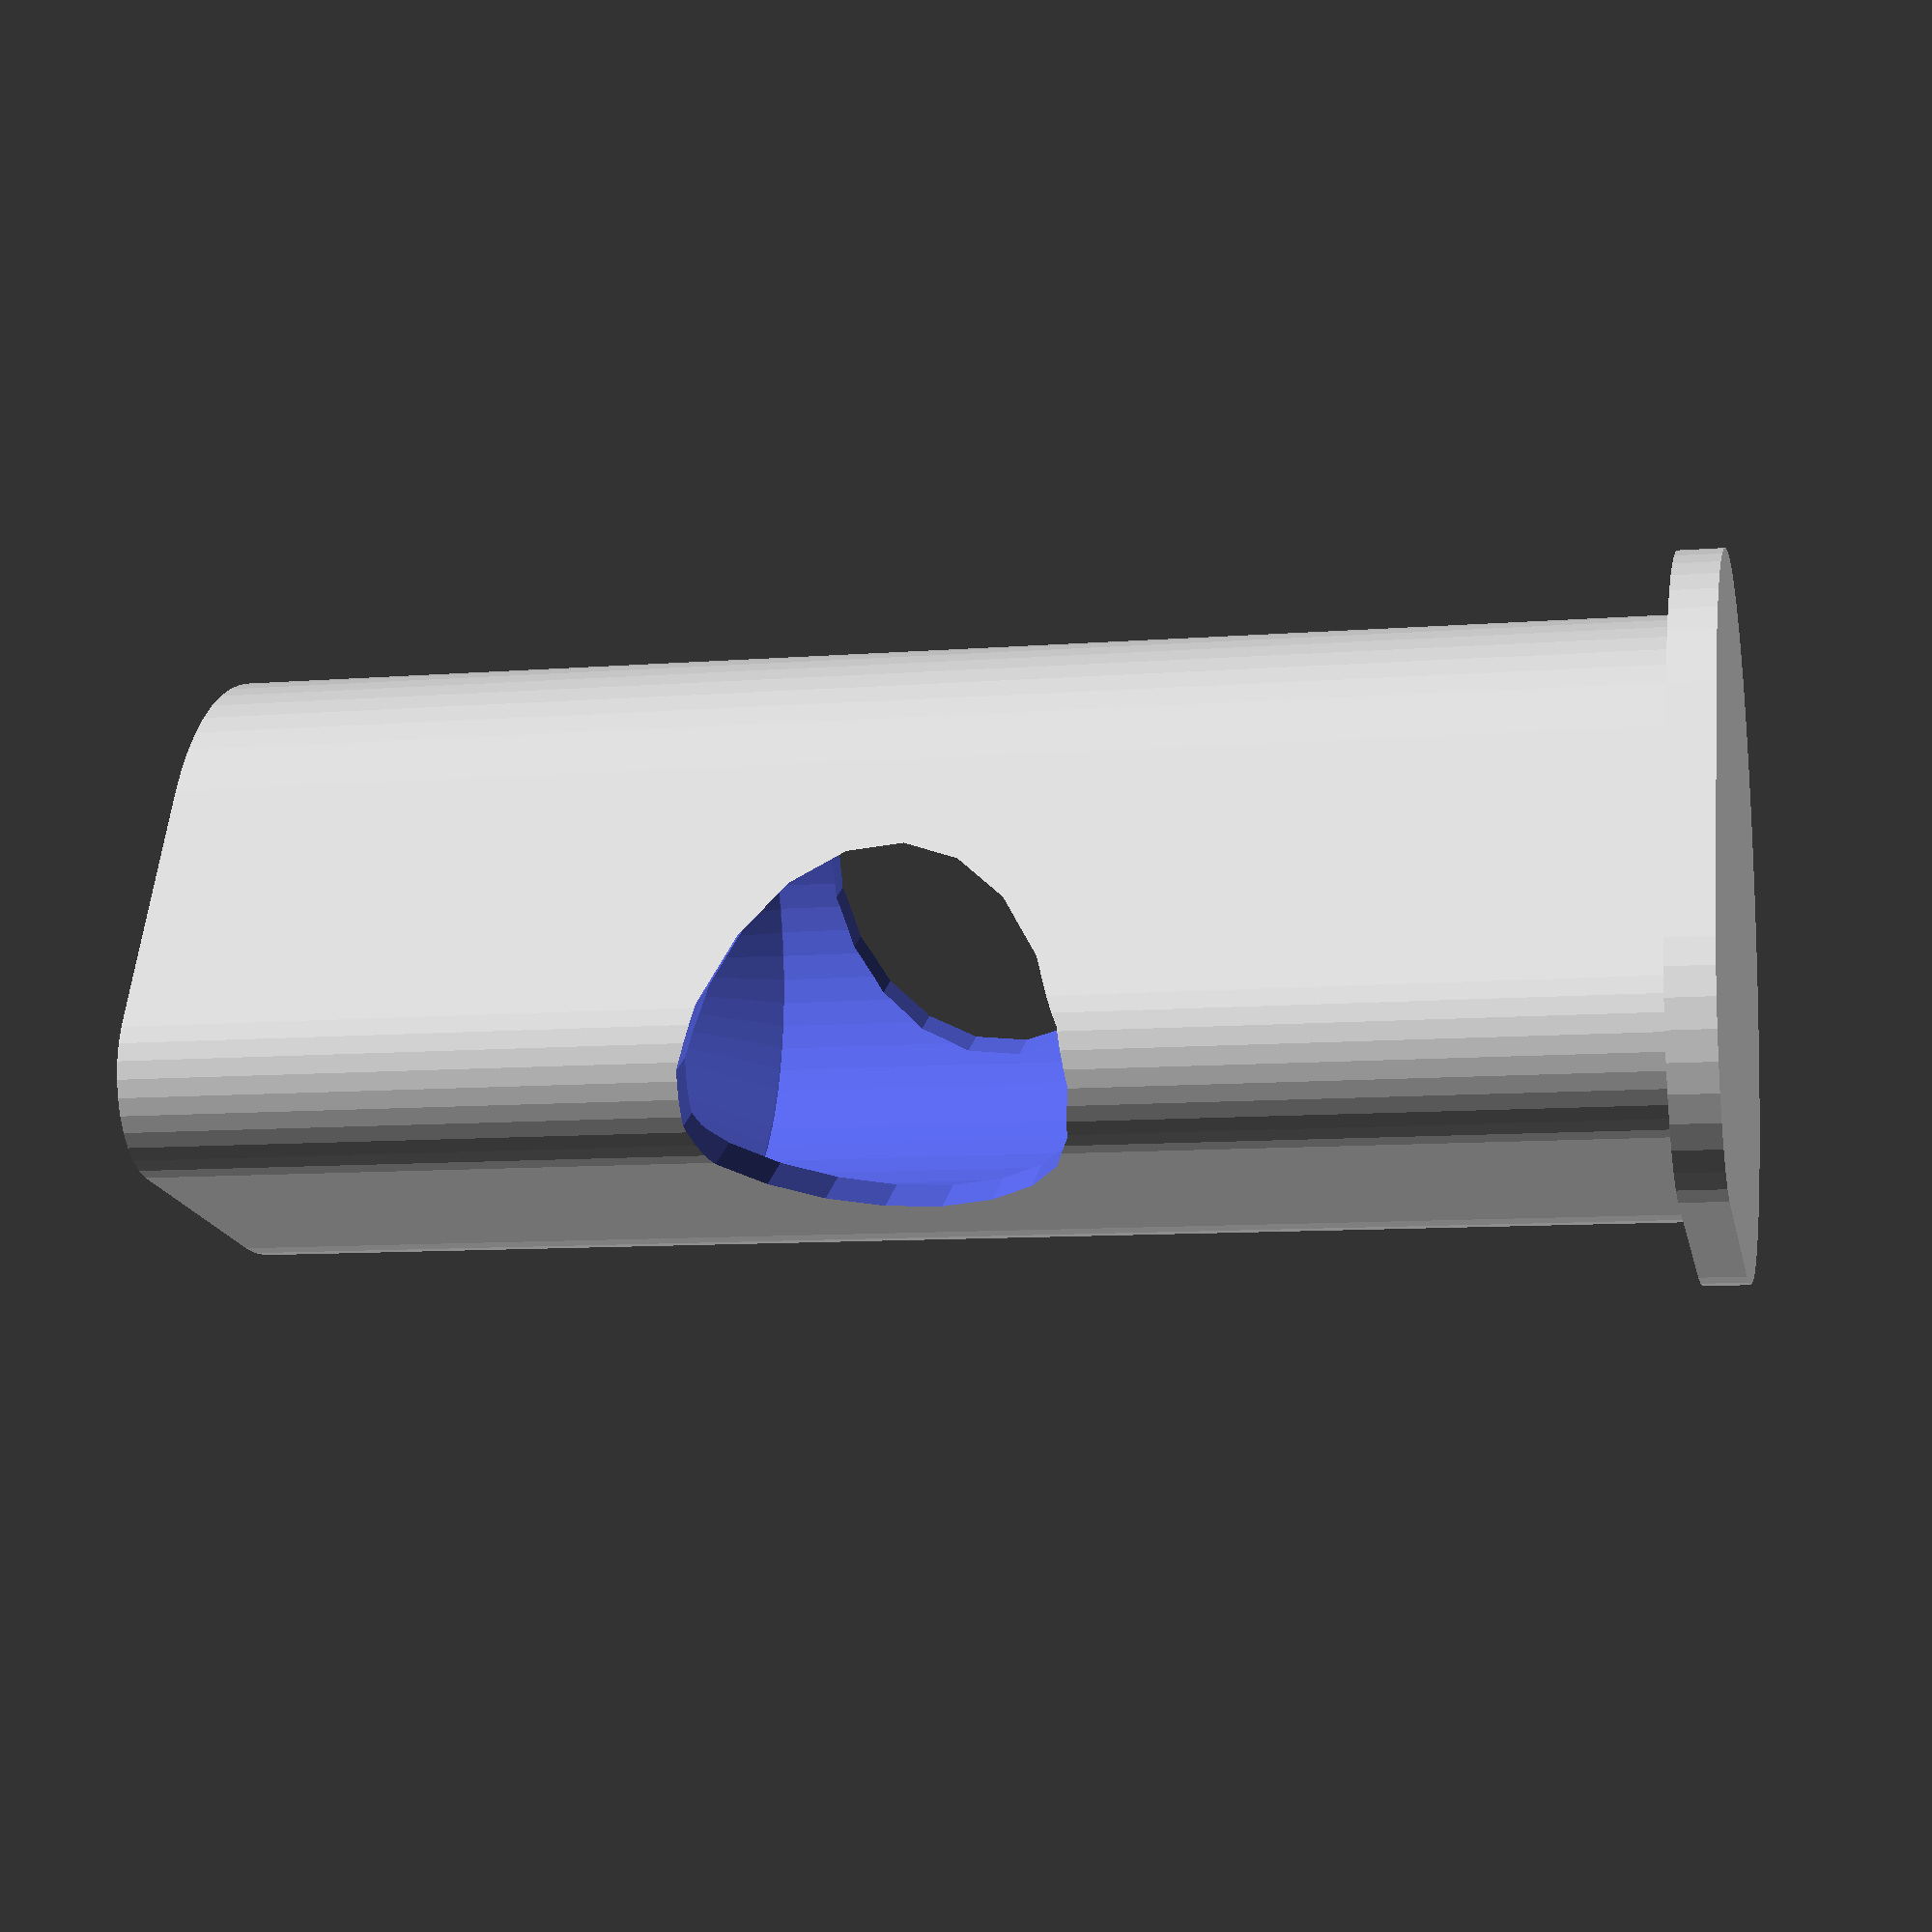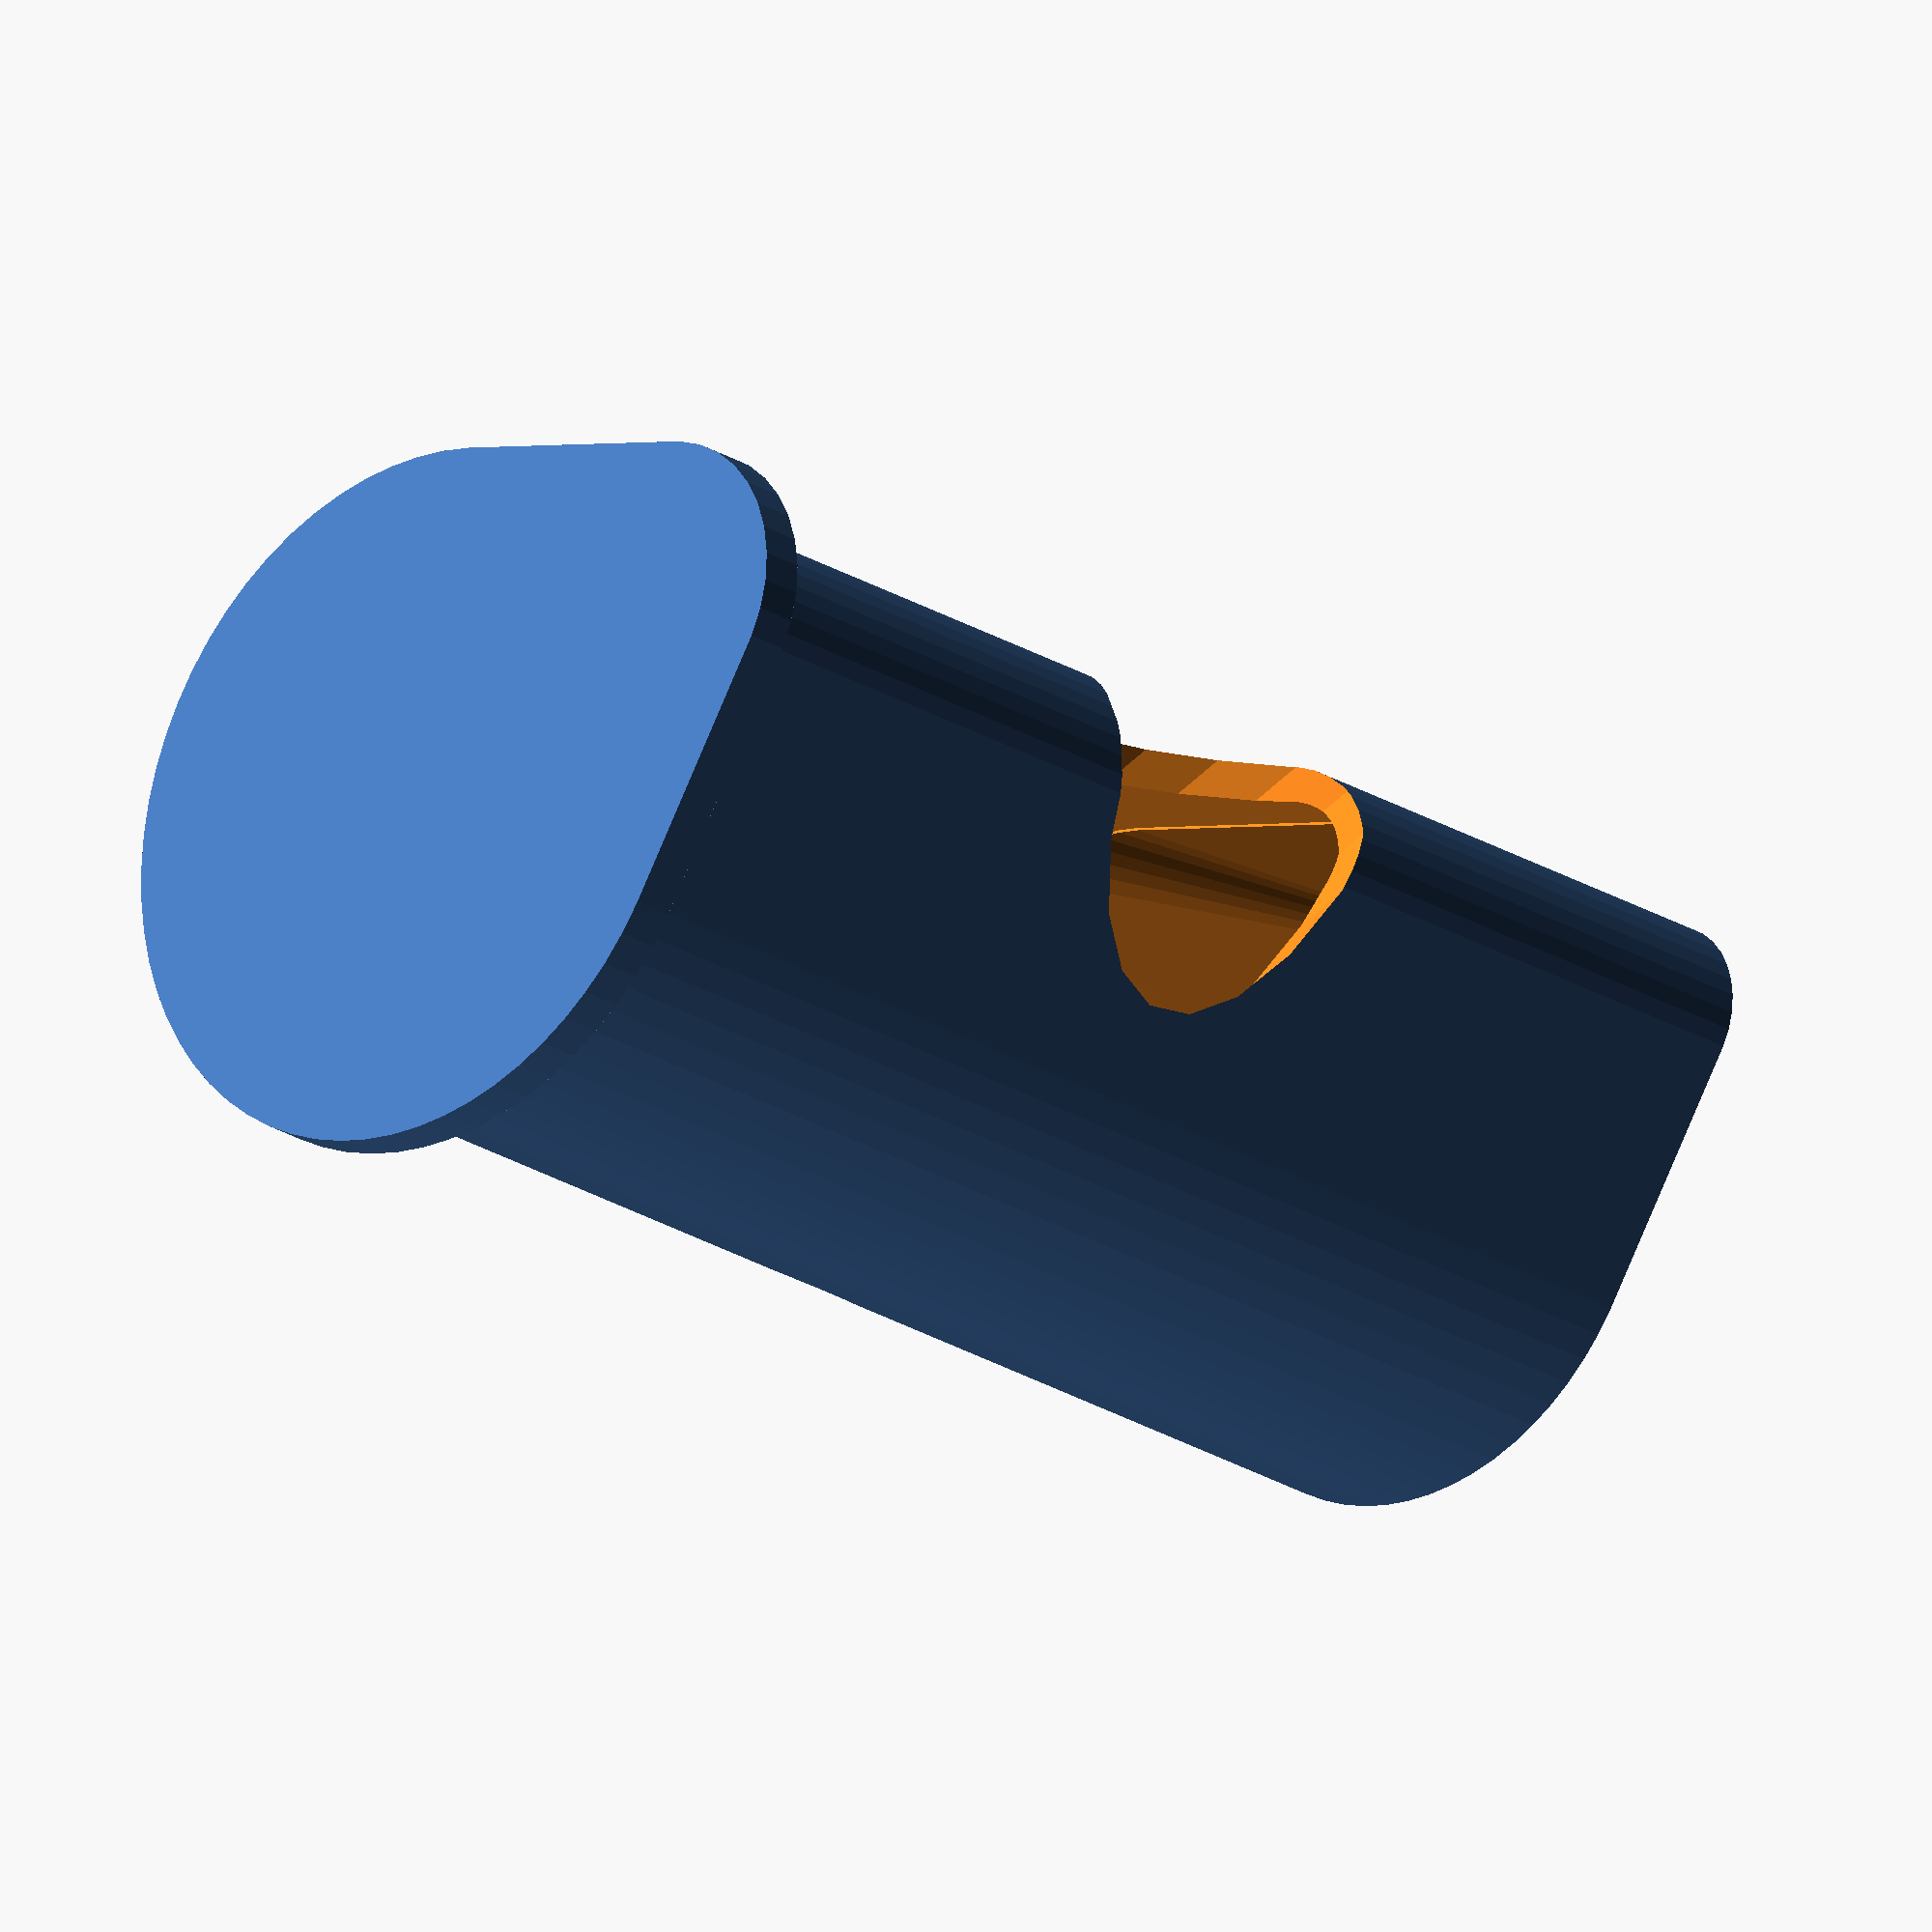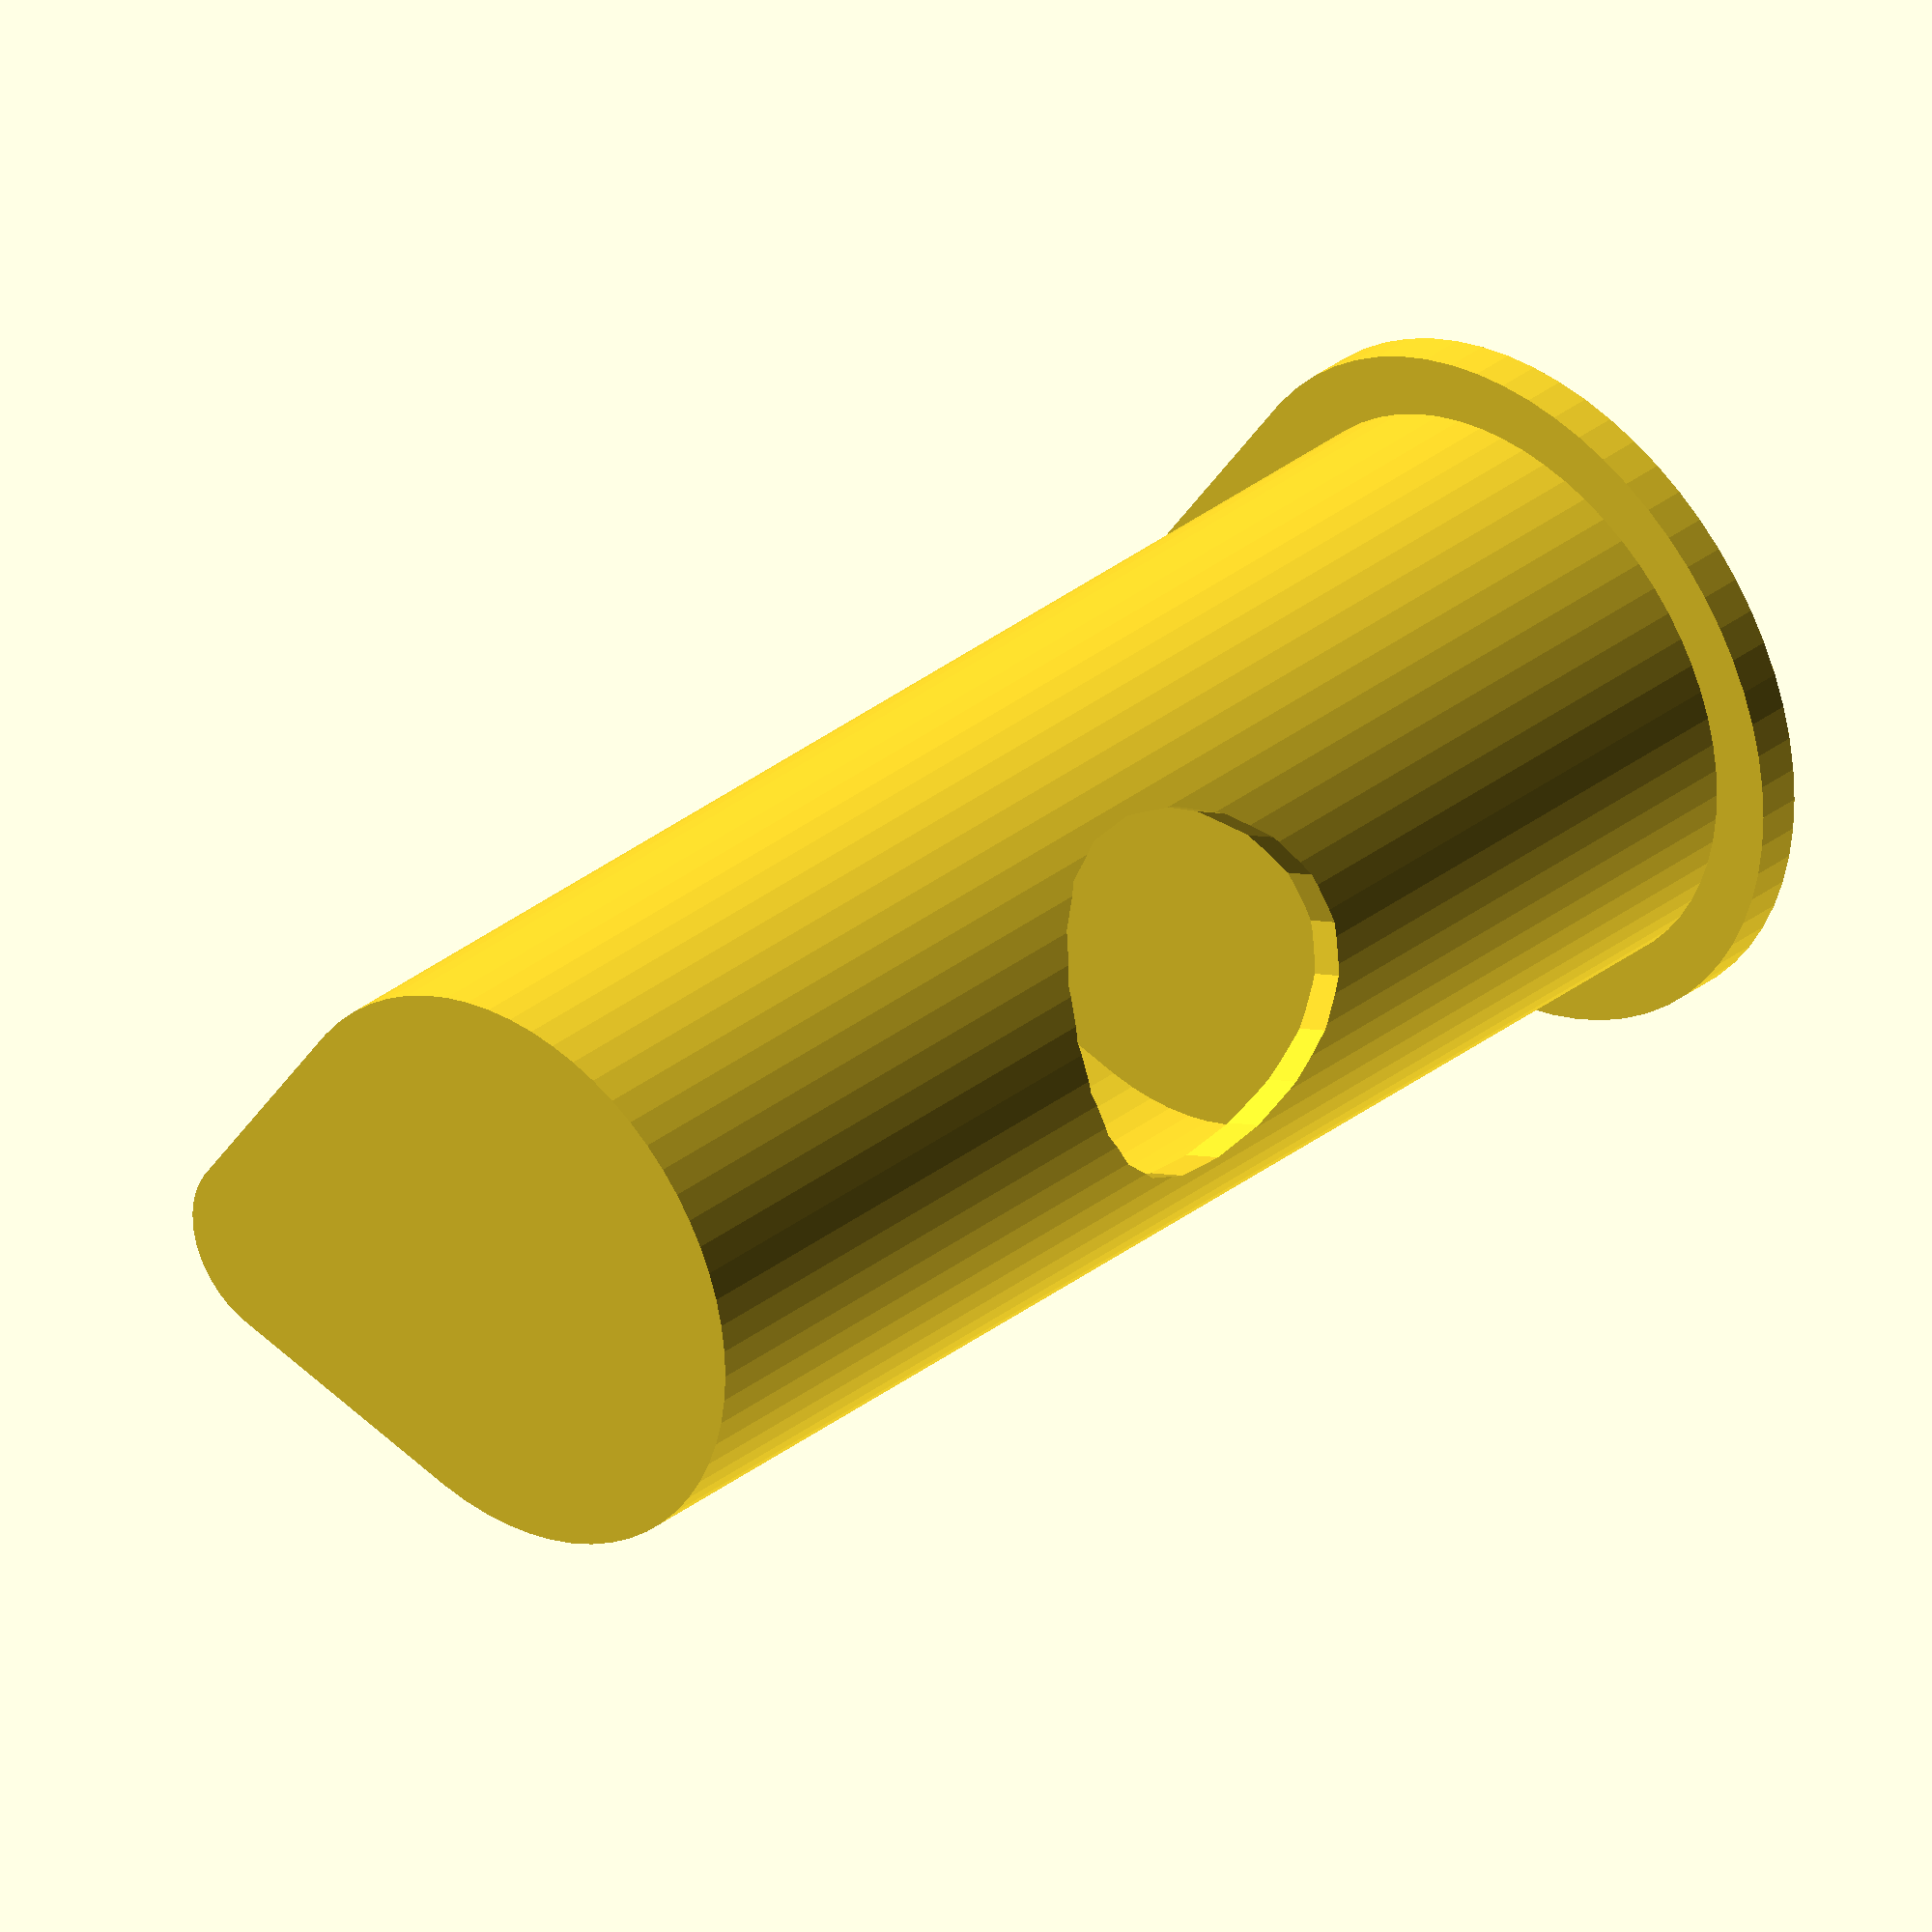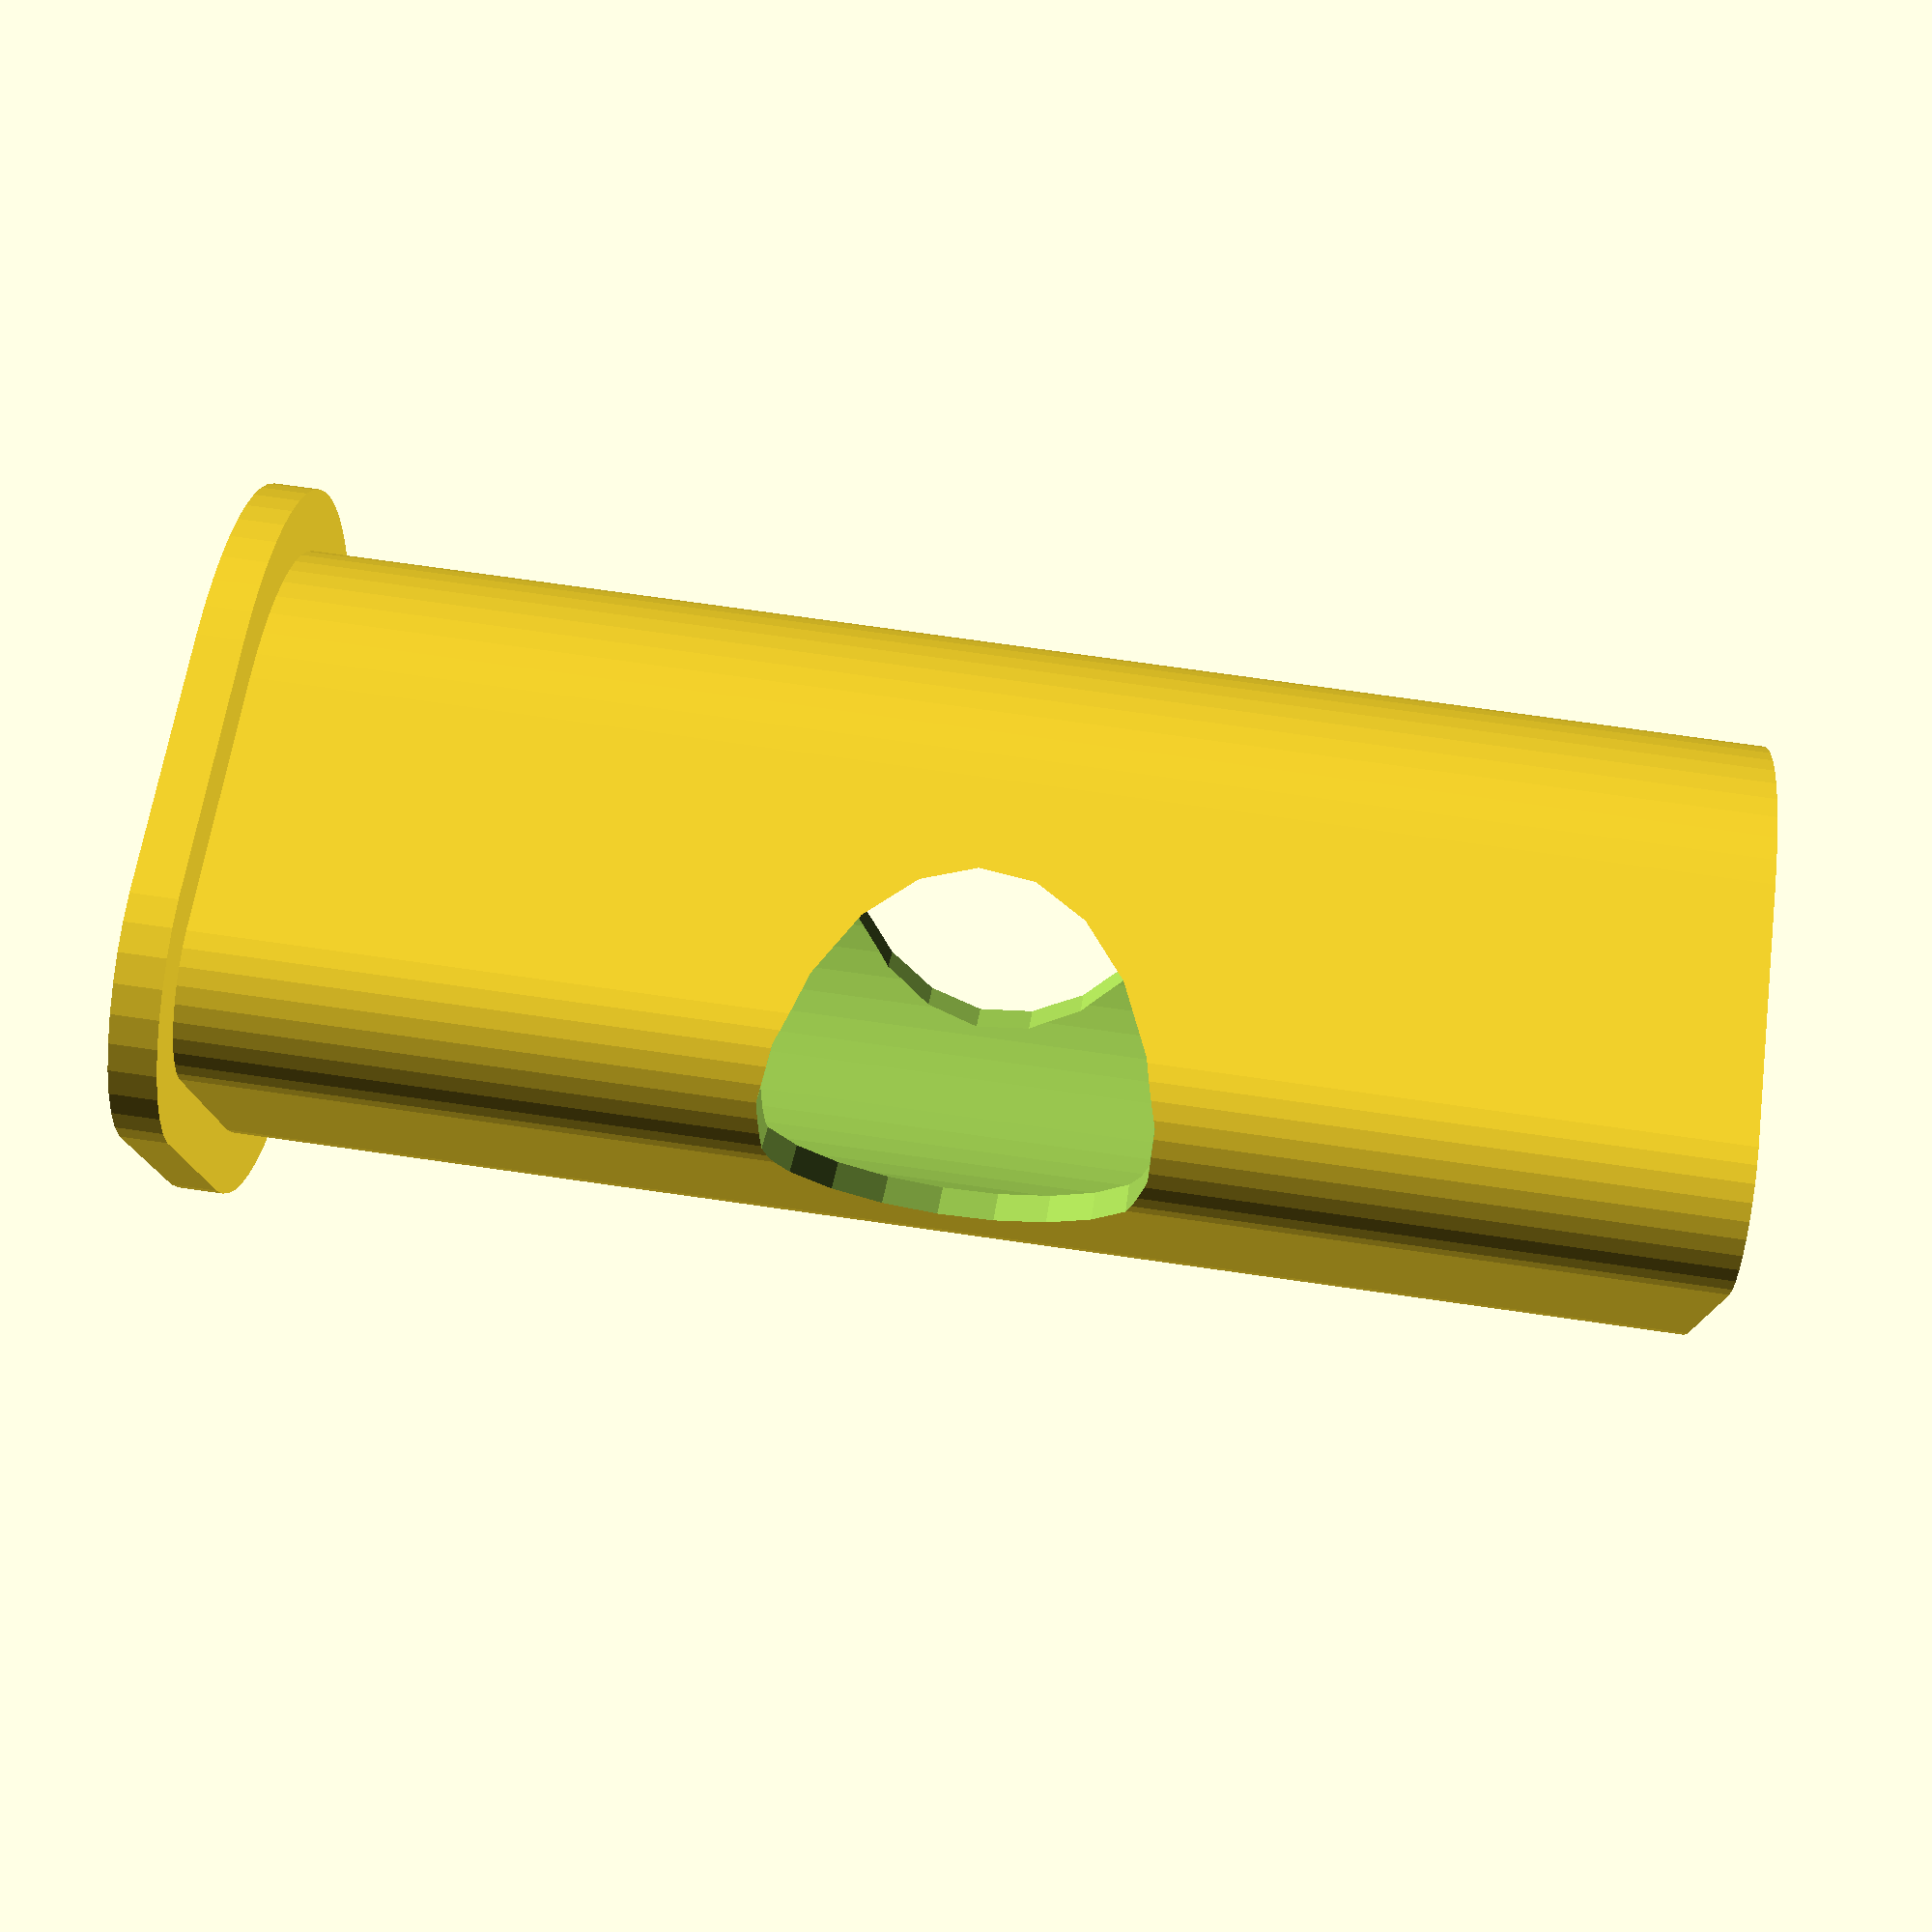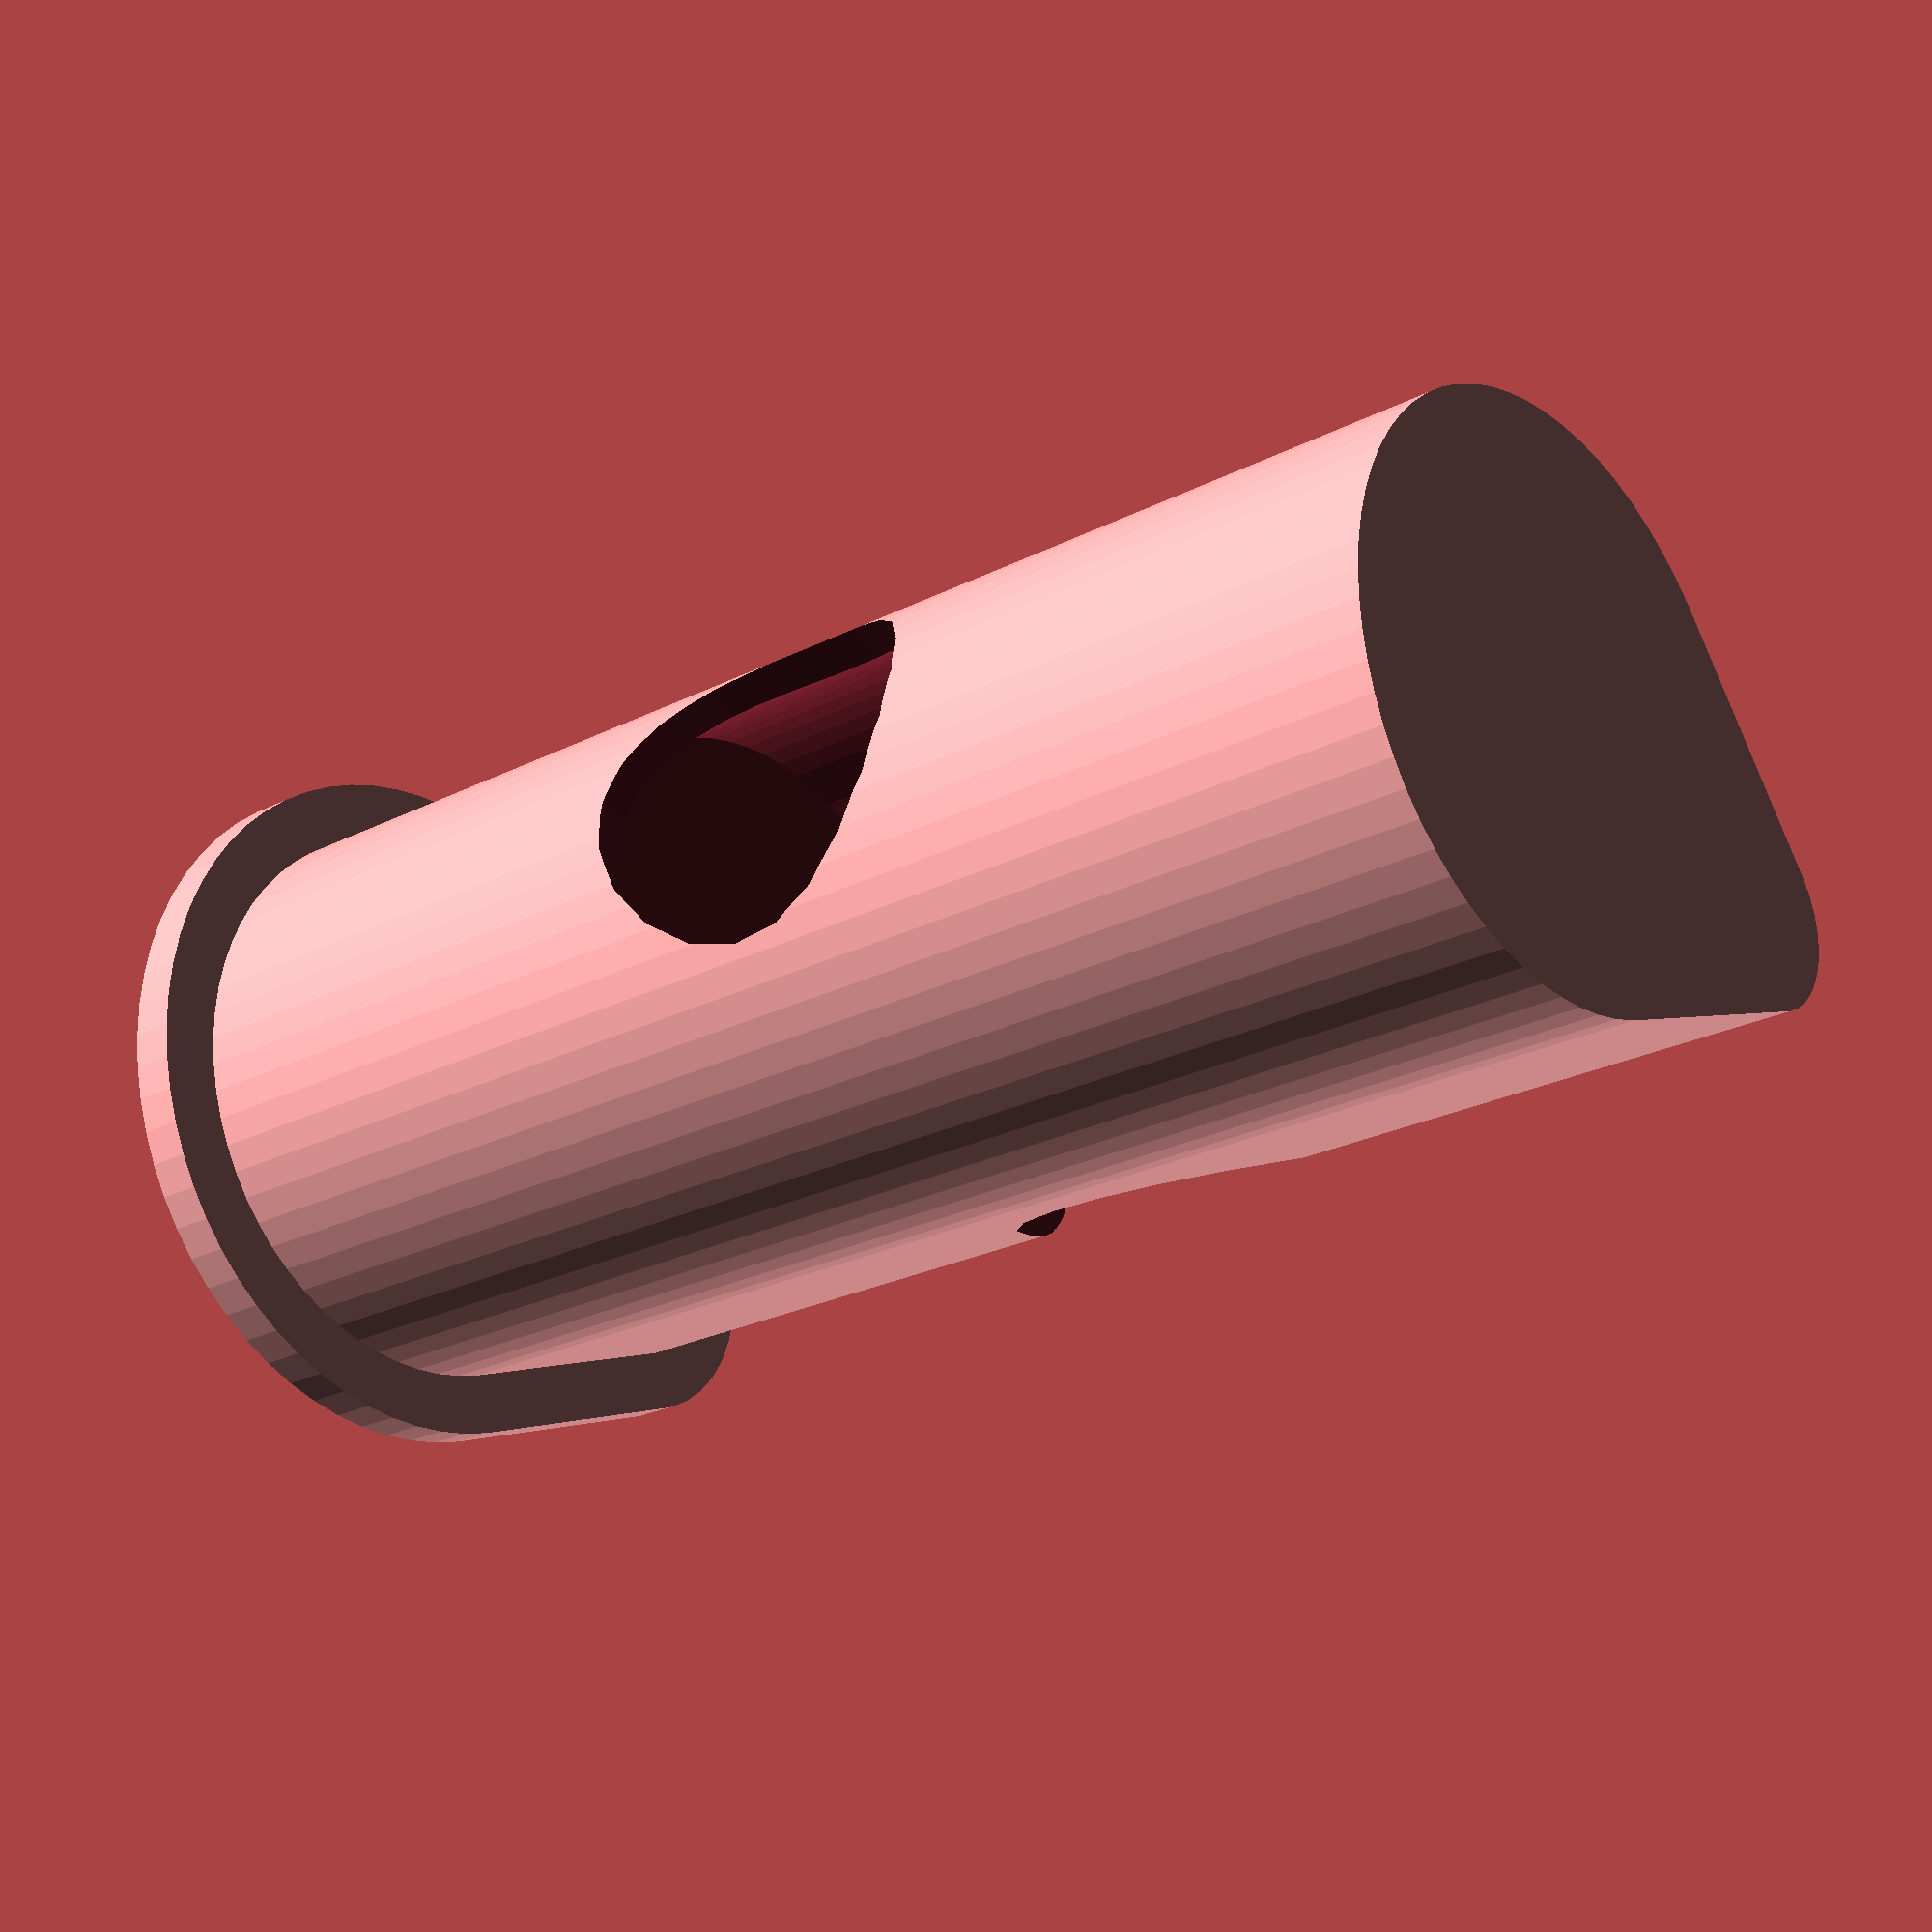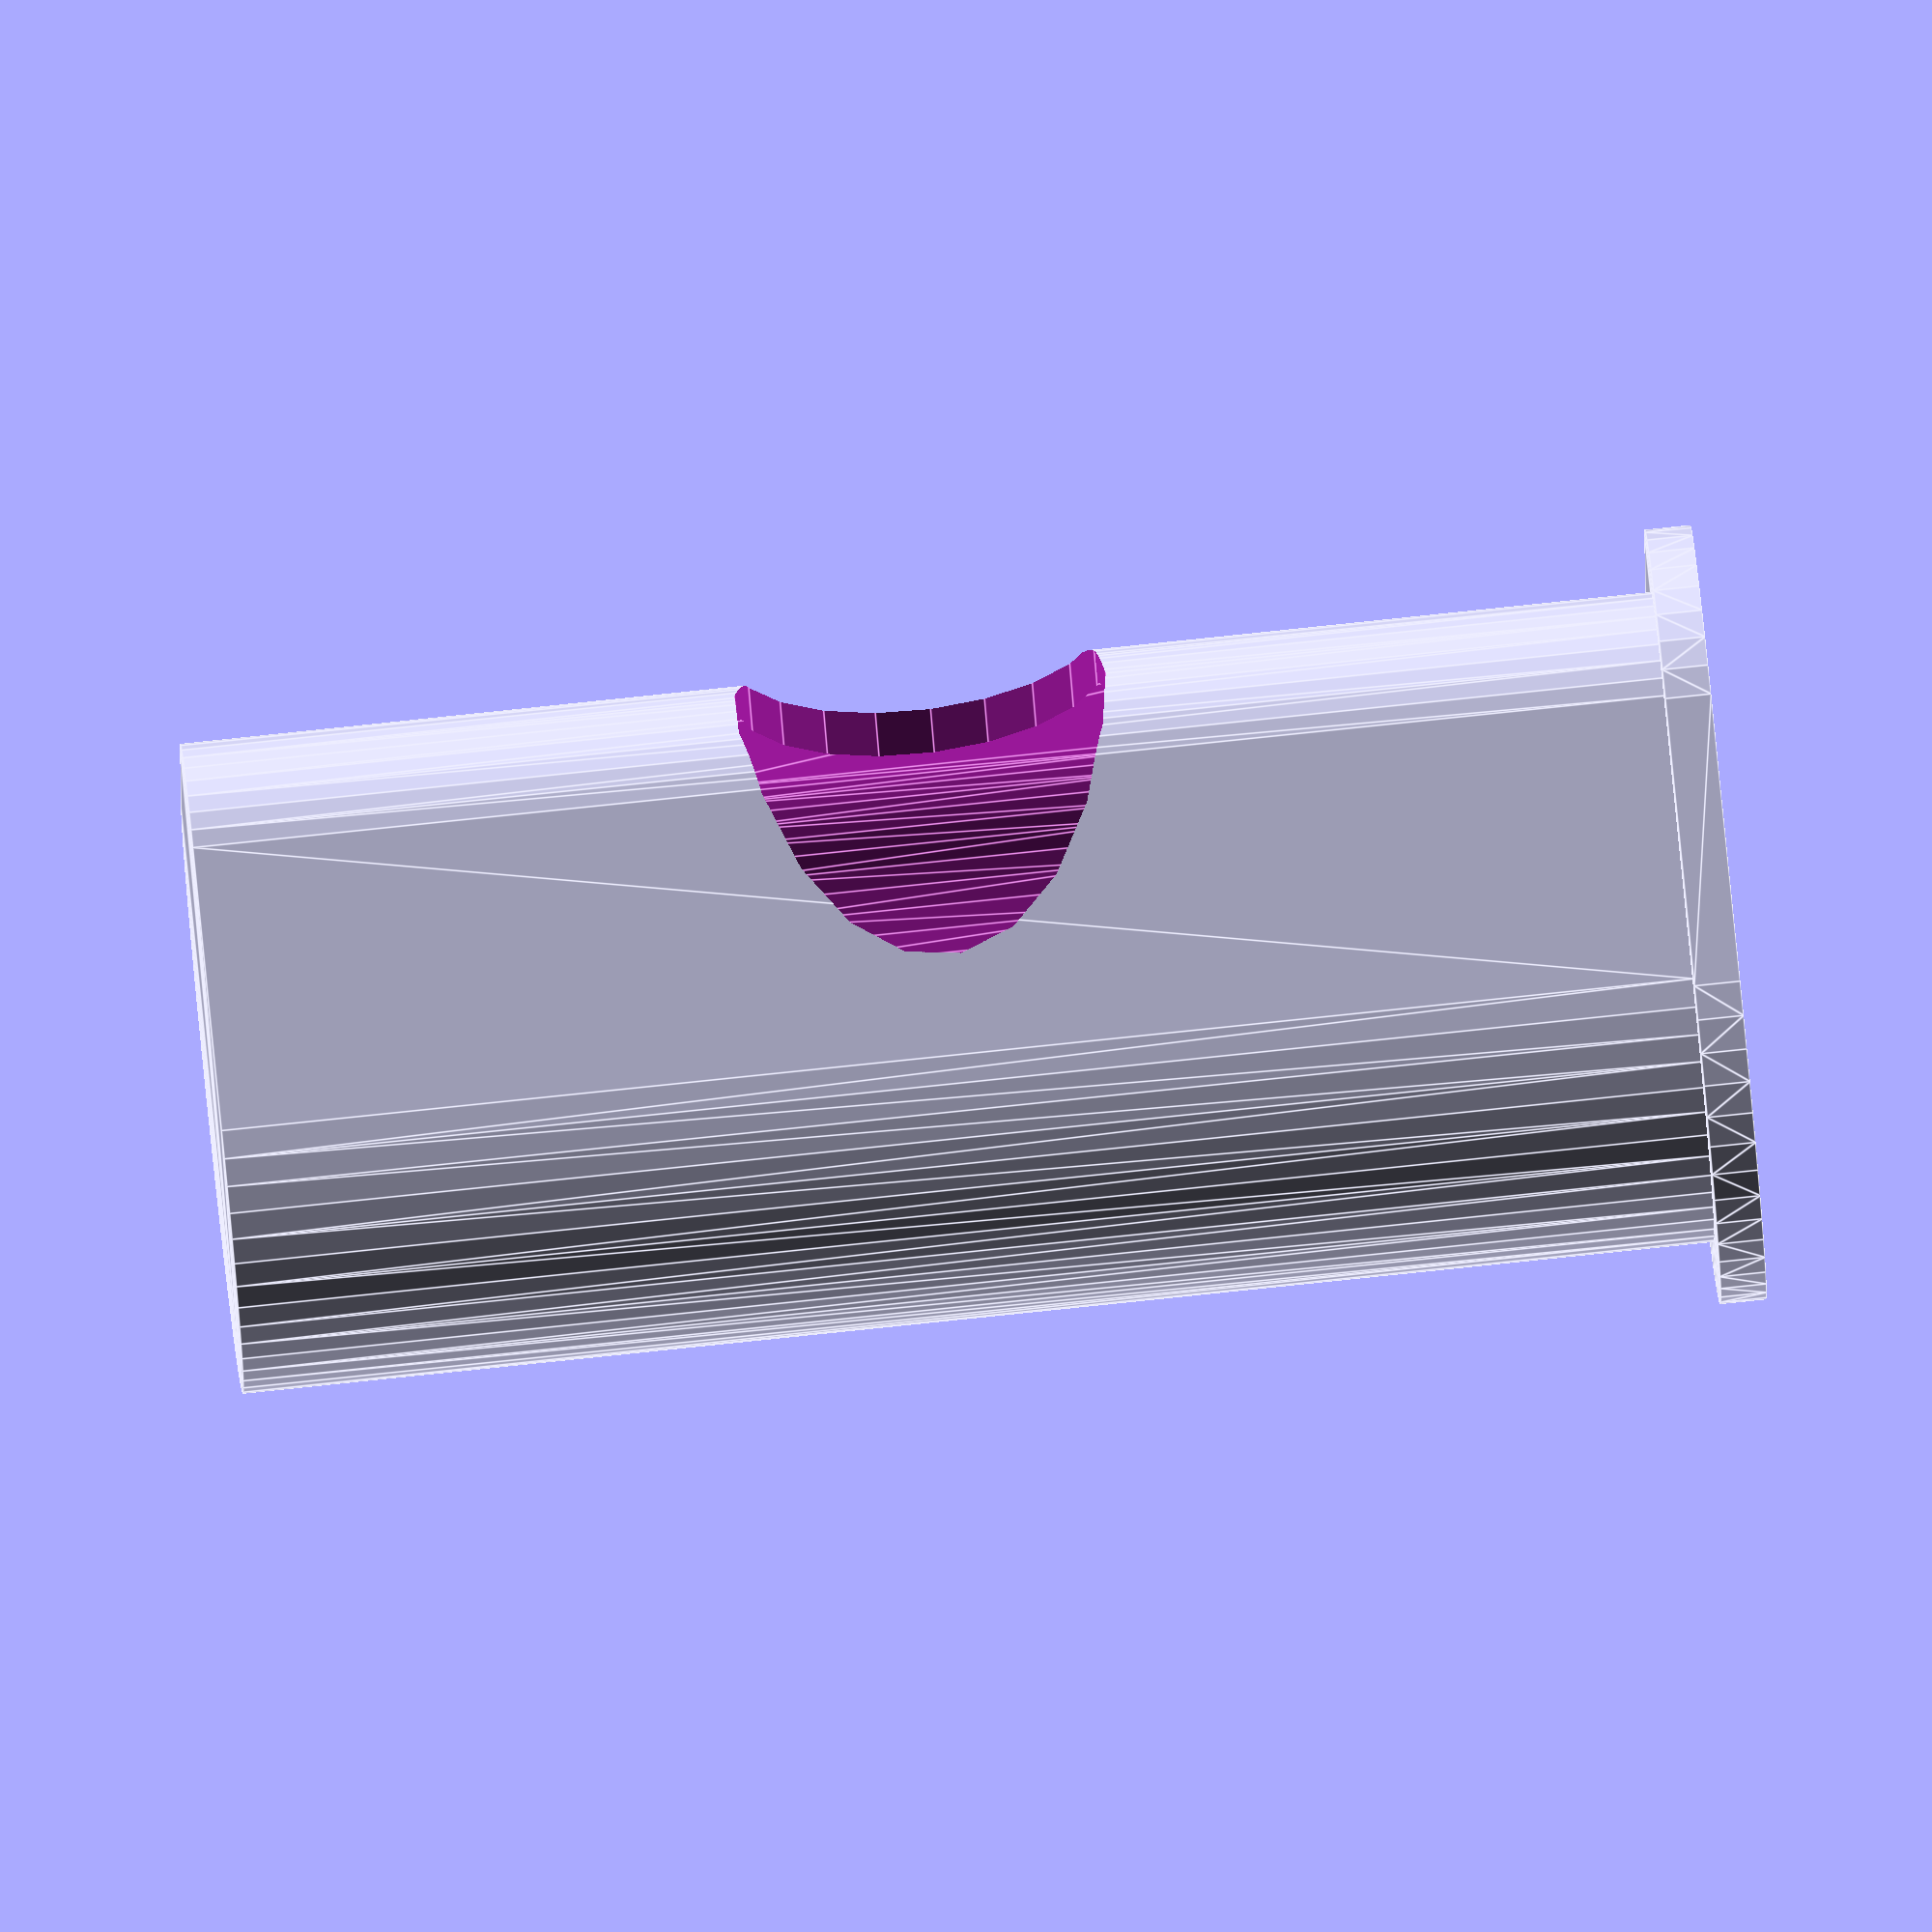
<openscad>
dia = 13;
length = 15.91;
dia2 = 4.75;
sensor_h = 30.75;

bolt_dia = 5.76;

clr = 0.3;

chipx = 2.47;
chipy = 3.07;
chipz = 0.96;

module main() {
    difference() {
        hull() {
            cylinder(d= dia-2*clr, h = sensor_h, $fn= 65, center=false);
            translate([length-dia/2-dia2/2,0,0])
                cylinder(d= dia2-2*clr, h = sensor_h, $fn= 35, center=false);
        }
        translate([0,0,sensor_h/2])
            rotate([0,90,0])
                cylinder(d = bolt_dia+2, h = length + 4, $fn = 21, center=true);
        translate([0,0,sensor_h*1/3]) hull() {
            cylinder(d= dia-2, h = sensor_h*1/3, $fn= 65, center=false);
            translate([length-dia/2-dia2/2,0,0])
                cylinder(d= dia2-2, h = sensor_h*1/3, $fn= 35, center=false);
        }
        translate([0,0,sensor_h*2/3-0.015]) hull() {
            cylinder(d1= dia-2.1, d2= 0.5,  h = sensor_h*0.8/3, $fn= 65, center=false);
            translate([length-dia/2-dia2/2,0,0])
                cylinder(d1= dia2-2.1, d2= 0.5, h = sensor_h*0.8/3, $fn= 35, center=false);
        }
    }
}

module cap() {
    
    hull() {
        cylinder(d= dia+2, h = chipz, $fn= 65, center=false);
        translate([length-dia/2-dia2/2,0,0])
            cylinder(d= dia2+2, h = chipz, $fn= 35, center=false);
    }
}

module chip_carrier() {
    cube([chipx, chipy, chipz]);
}

union() {
    translate([0,0,chipz-0.03]) main();
    cap();
    //translate([10.85, -chipy/2, -0.1], center=false) chip_carrier();
    // translate([9, -1.3/2, -0.04]) cube([3, 1.3, 0.8]);
}
</openscad>
<views>
elev=9.5 azim=28.1 roll=101.9 proj=p view=solid
elev=201.9 azim=22.3 roll=318.4 proj=o view=solid
elev=148.0 azim=340.8 roll=137.9 proj=o view=wireframe
elev=285.2 azim=230.4 roll=278.1 proj=p view=wireframe
elev=23.7 azim=16.3 roll=311.0 proj=p view=wireframe
elev=100.9 azim=52.1 roll=96.0 proj=o view=edges
</views>
